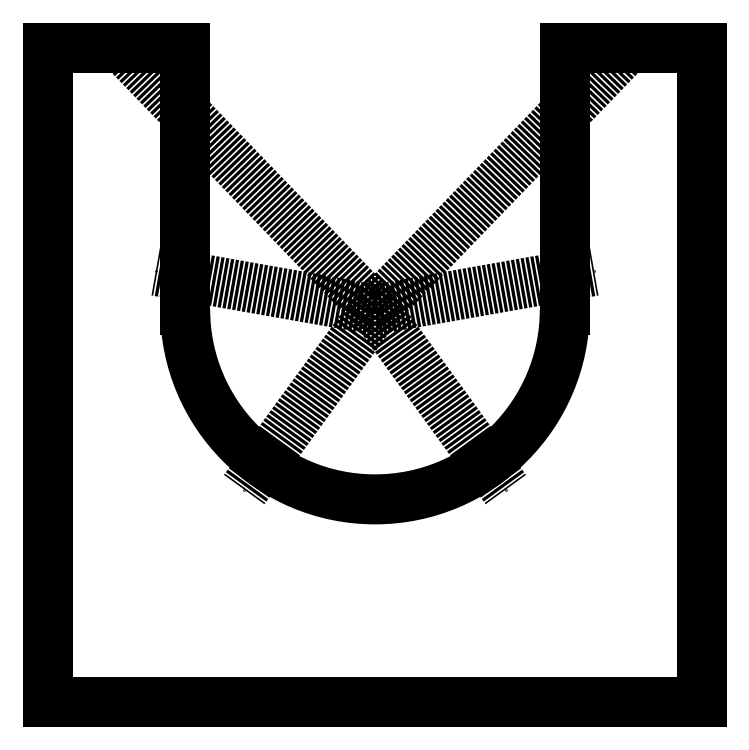
<metadata>
{"format":"dxf","ext":"dxf","renderer":"ezdxf+matplotlib","layout":"modelspace","background":"white","min_lineweight":24,"dpi":150}
</metadata>
<code>
0
SECTION
2
ENTITIES
0
POINT
8
0
10
-33
20
44.17
30
0
0
POINT
8
0
10
33
20
44.17
30
0
0
POINT
8
0
10
33.48
20
15.9
30
0
0
POINT
8
0
10
19.98
20
-17.51
30
0
0
POINT
8
0
10
-19.98
20
-17.51
30
0
0
POINT
8
0
10
-33.48
20
15.9
30
0
0
LINE
8
0
10
50
20
50
30
0
11
29
21
50
31
0
0
LINE
8
0
10
29
20
50
30
0
11
29
21
10
31
0
0
ARC
8
0
10
-1.11e-14
20
10
30
0
40
29
210
0
220
0
230
1
50
-180
51
0
0
LINE
8
0
10
-29
20
10
30
0
11
-29
21
50
31
0
0
LINE
8
0
10
-50
20
50
30
0
11
-50
21
-50
31
0
0
LINE
8
0
10
-50
20
-50
30
0
11
50
21
-50
31
0
0
LINE
8
0
10
50
20
-50
30
0
11
50
21
50
31
0
0
LINE
8
1
10
-9.992e-15
20
10
30
0
11
-33.48
21
15.9
31
0
0
LINE
8
1
10
-9.992e-15
20
10
30
0
11
-38.63
21
50
31
0
0
LINE
8
1
10
-9.992e-15
20
10
30
0
11
38.63
21
50
31
0
0
LINE
8
1
10
-9.992e-15
20
10
30
0
11
33.48
21
15.9
31
0
0
LINE
8
1
10
1.874e-14
20
10
30
0
11
19.98
21
-17.51
31
0
0
LINE
8
1
10
-9.992e-15
20
10
30
0
11
-19.98
21
-17.51
31
0
0
LINE
8
0
10
-29
20
50
30
0
11
-50
21
50
31
0
0
ENDSEC
0
EOF

</code>
